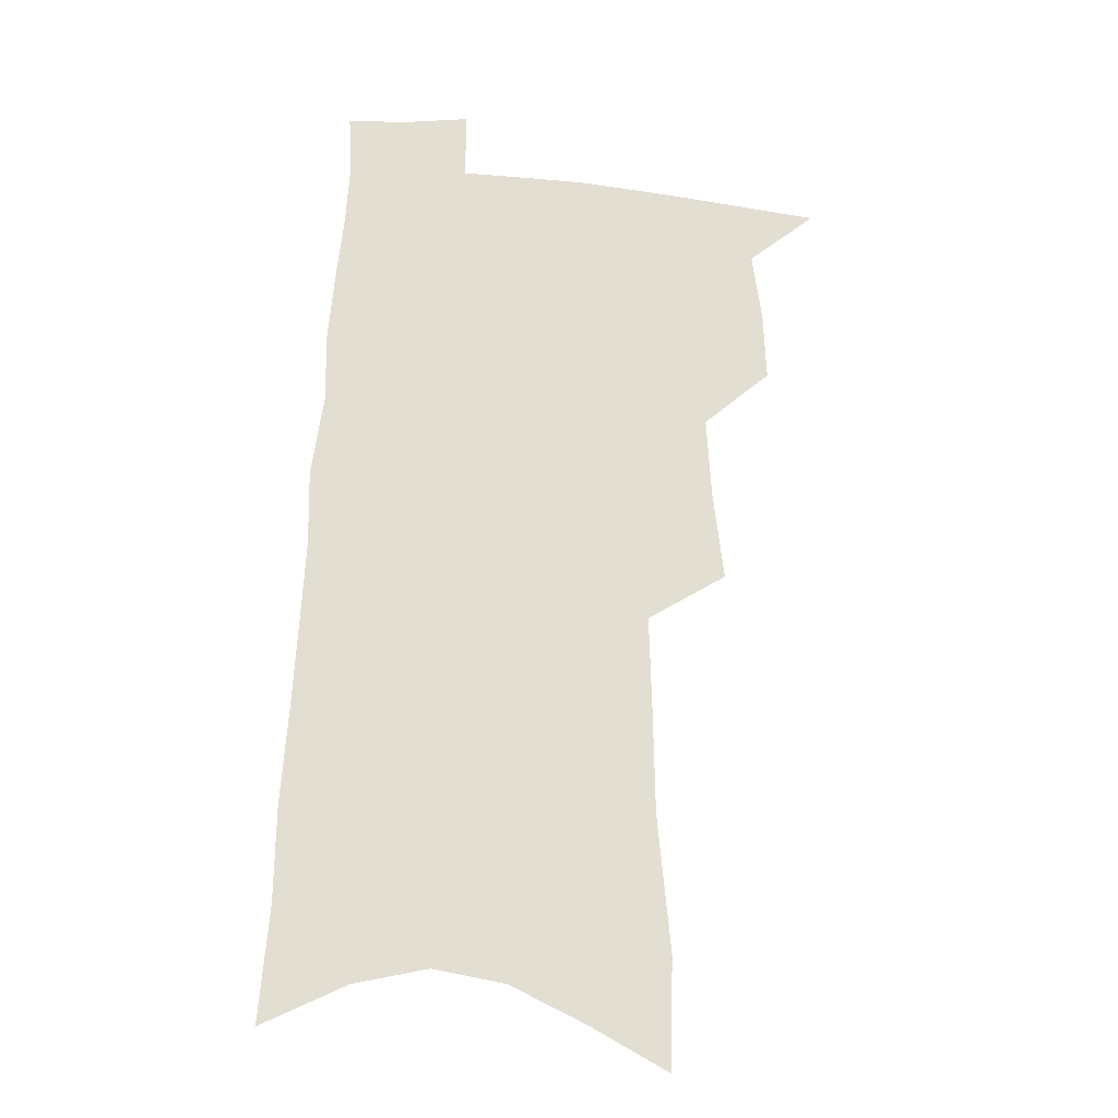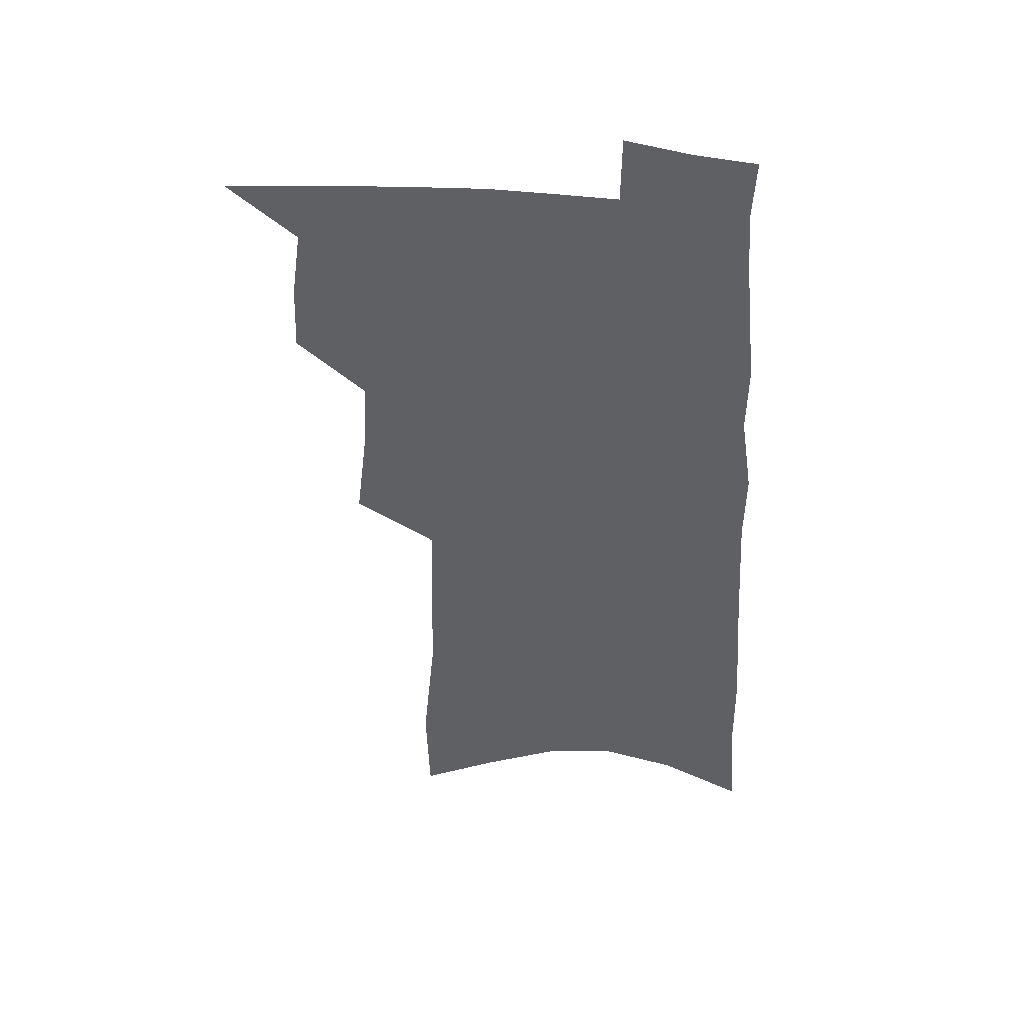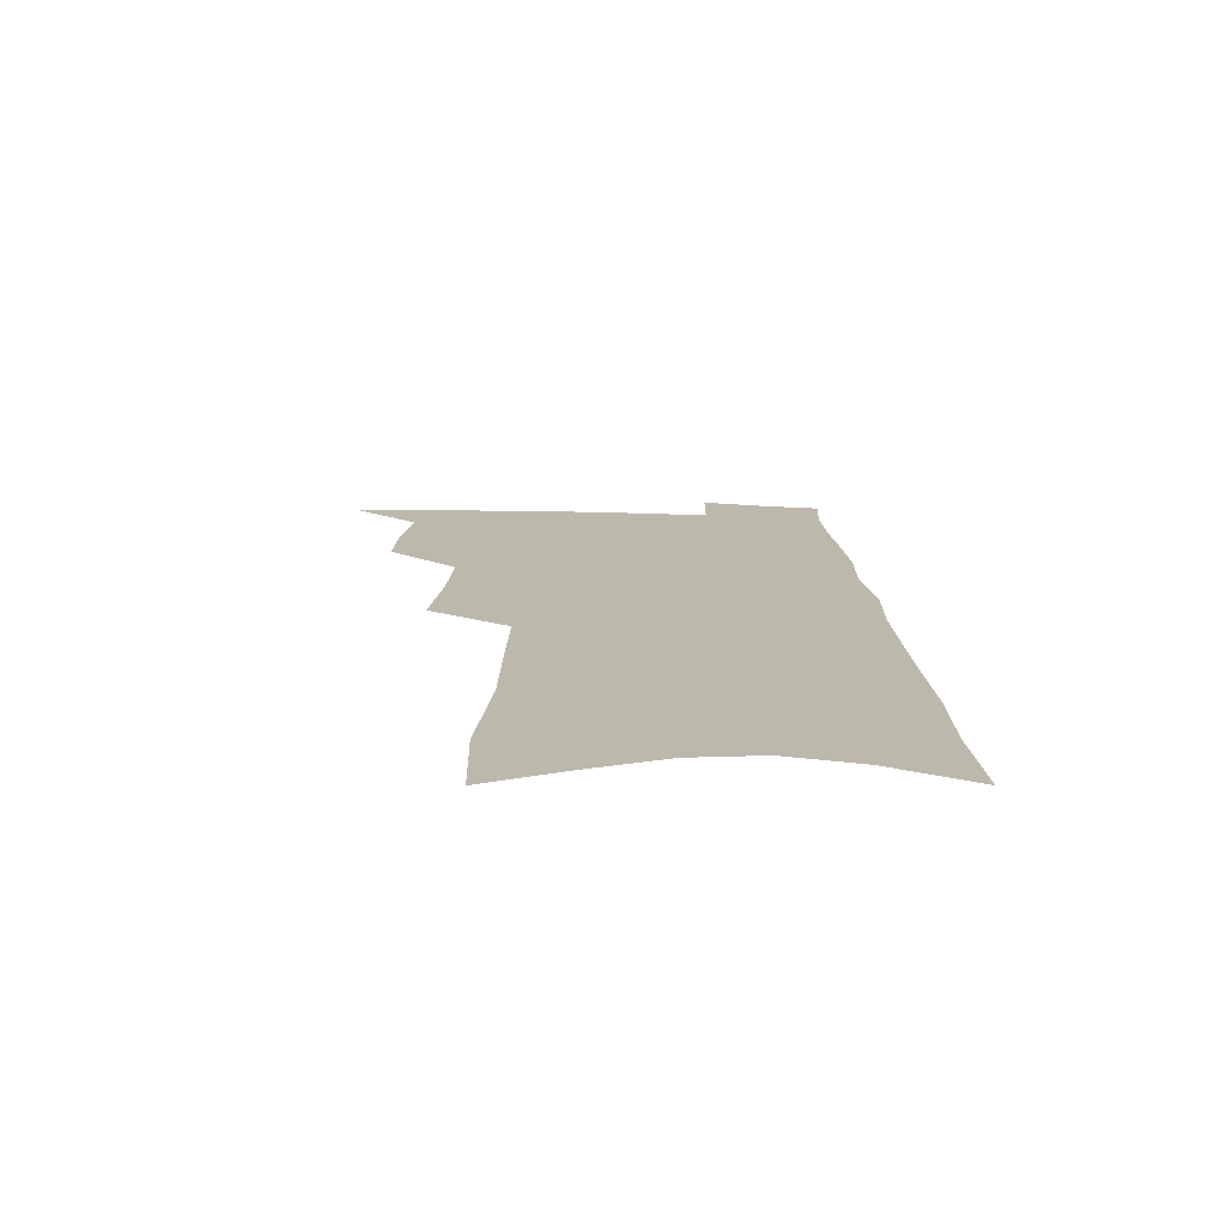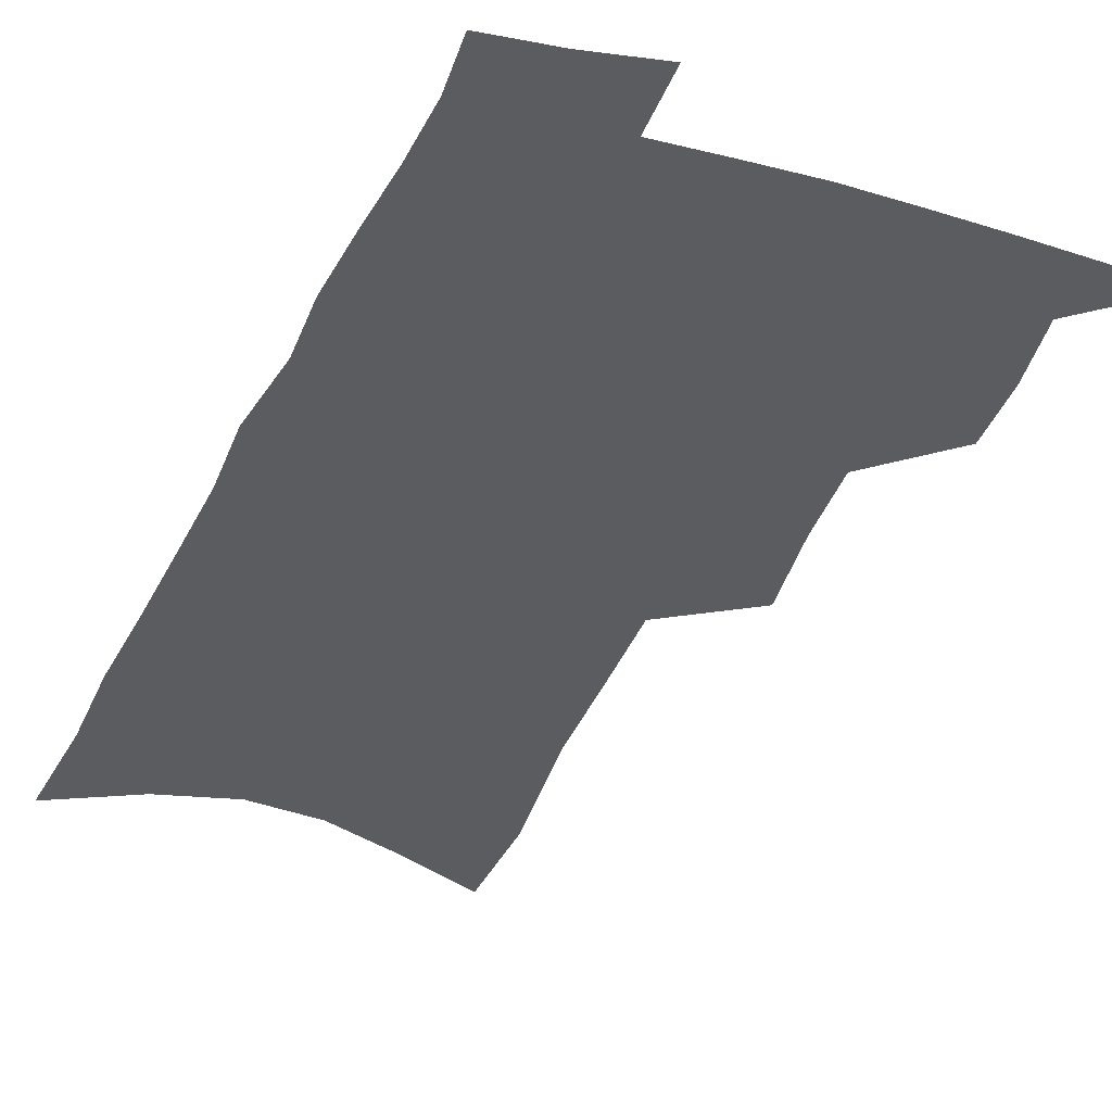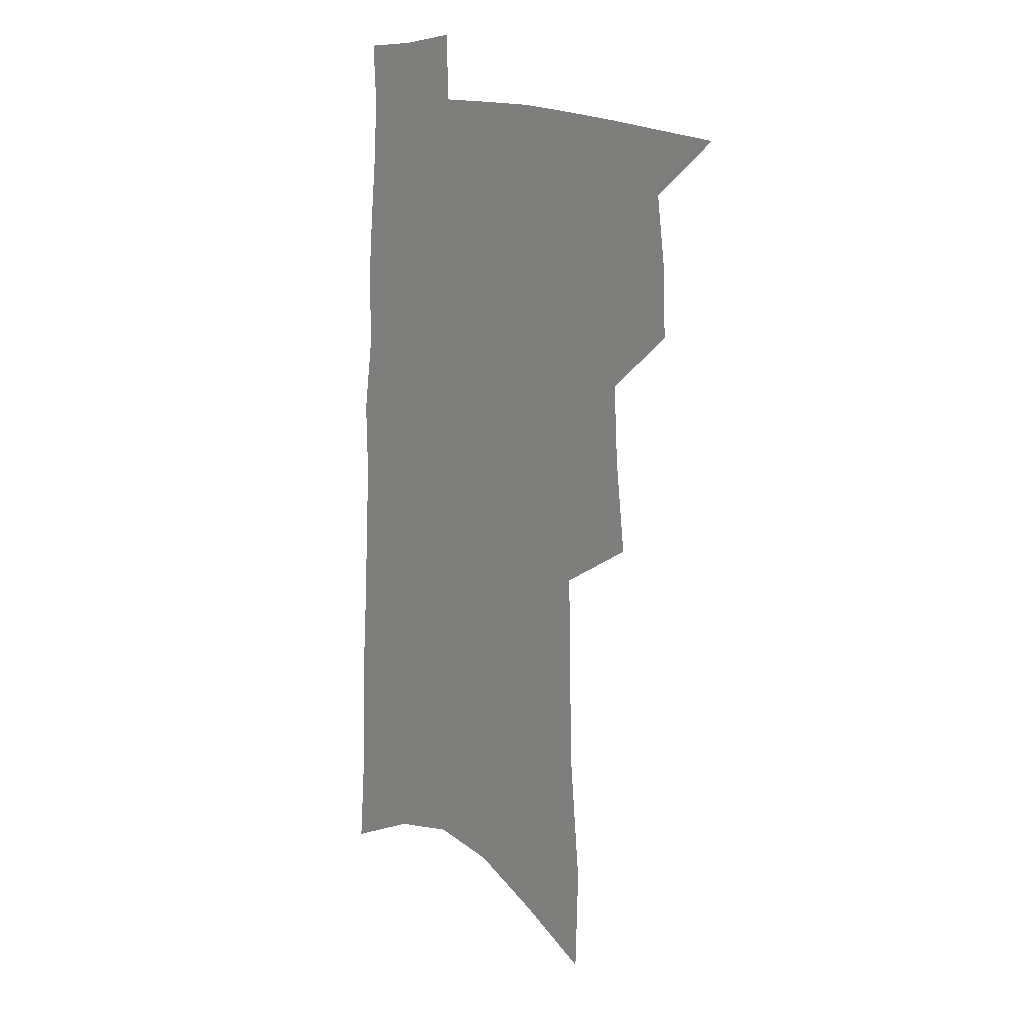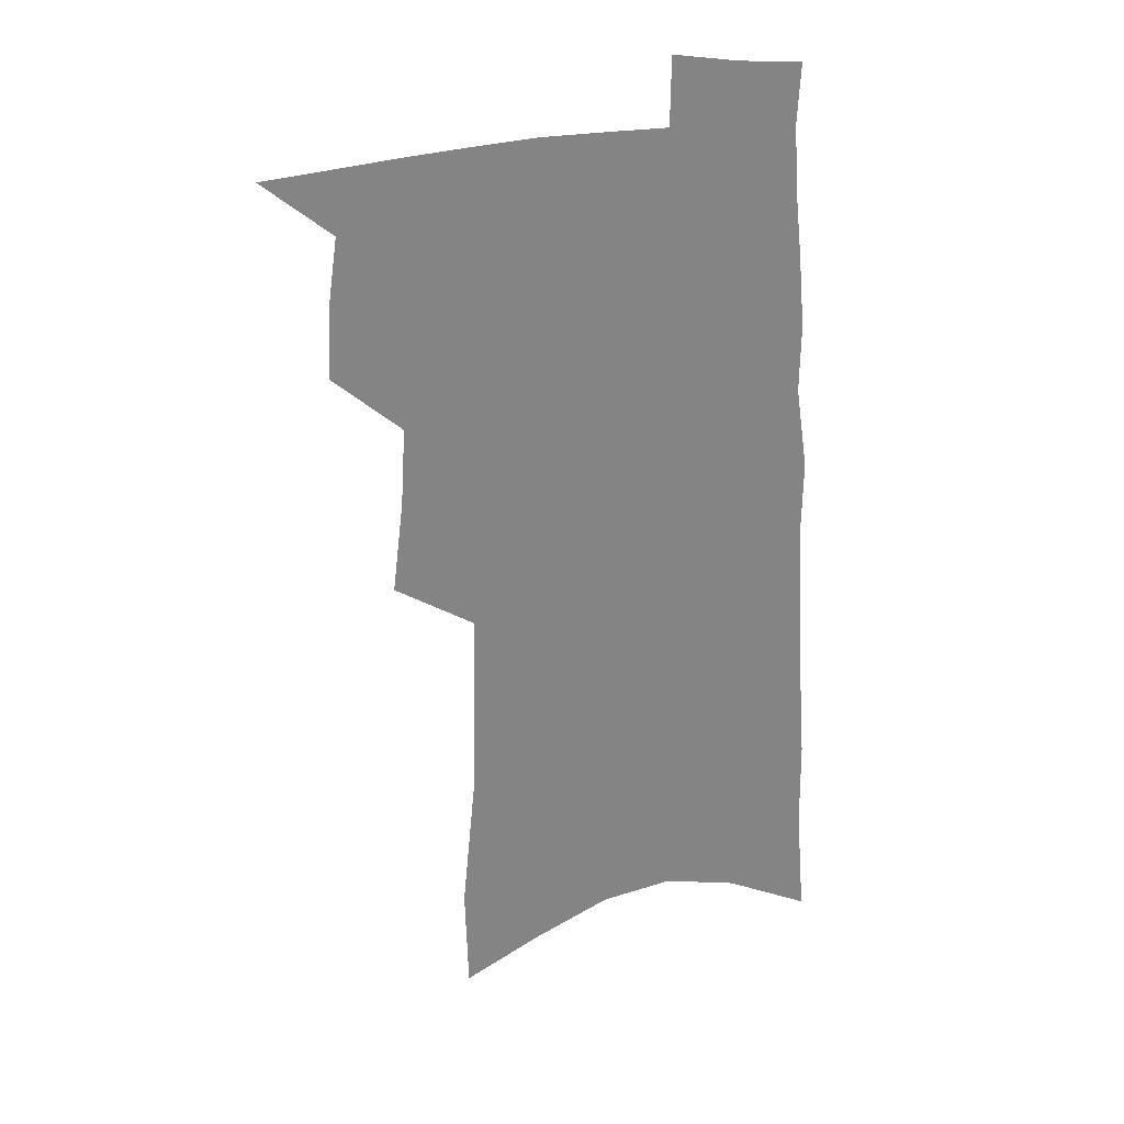
<metadata>
{"format":"obj","ext":"obj","renderer":"f3d","projection":"perspective","resolution":1024,"background":"white","views":[{"elev":-22.0,"azim":170.9,"up":"+Y"},{"elev":46.7,"azim":7.1,"up":"+Y"},{"elev":-75.6,"azim":-1.6,"up":"+Y"},{"elev":-33.8,"azim":160.6,"up":"+Z"},{"elev":15.3,"azim":-132.7,"up":"+Y"},{"elev":28.8,"azim":-14.3,"up":"+Y"}]}
</metadata>
<code>
v 505.4 494.2 0
v 527.1 417.8 0
v 528.2 444.7 0
v 532 472.2 0
v 531.9 496.5 0
v 547.5 327.6 0
v 551.8 363.8 0
v 553.6 394.6 0
v 555.4 423.2 0
v 559.1 451.4 0
v 558.7 475.2 0
v 556.6 498.8 0
v 572.9 133.6 0
v 571.7 176.4 0
v 576.8 230.6 0
v 577.6 271 0
v 578.6 308.4 0
v 580.6 343.5 0
v 580.8 373 0
v 581.8 401.9 0
v 583.6 429.7 0
v 583.9 454.1 0
v 582.7 477.1 0
v 580.9 500.6 0
v 603.1 149.9 0
v 607.1 209.1 0
v 604.8 241.7 0
v 605.5 282 0
v 605.6 316.7 0
v 605.8 348.2 0
v 605.7 376.7 0
v 606.2 404.6 0
v 607.3 432 0
v 607.3 455.6 0
v 606.6 478.3 0
v 604.9 502.1 0
v 632.9 164.1 0
v 633 214.3 0
v 631.9 251.6 0
v 631 286.9 0
v 630.4 320.1 0
v 630.1 350.7 0
v 630 380.9 0
v 629.9 407.3 0
v 630 432.3 0
v 630 456.4 0
v 629.9 478.9 0
v 629.4 502.1 0
v 660.7 168.7 0
v 659 212.7 0
v 658.1 247.8 0
v 656.1 286.3 0
v 654.7 319.9 0
v 654.2 349.4 0
v 653.3 379.6 0
v 652.9 406.5 0
v 652.8 431.6 0
v 652.5 455.9 0
v 652.9 478.9 0
v 653.3 501.9 0
v 653.6 528.3 0
v 689.4 162.3 0
v 686.6 205.9 0
v 685 243.2 0
v 682.9 279.5 0
v 681.1 313.5 0
v 679.3 345.4 0
v 679 373.9 0
v 678.9 401 0
v 677.3 428.3 0
v 676.4 453.8 0
v 676.2 477.9 0
v 676.5 501.4 0
v 678.8 524.2 0
v 722.3 146.2 0
v 718.6 190.5 0
v 718.1 226.8 0
v 715.4 264.3 0
v 713.4 299.1 0
v 711.6 331.8 0
v 712.1 360.8 0
v 707.4 393.5 0
v 707.8 420 0
v 705.4 447.5 0
v 702.6 474.3 0
v 701 499.4 0
v 702.2 522.3 0
f 4 5 1
f 8 9 2
f 2 9 3
f 9 10 3
f 3 10 4
f 10 11 4
f 4 11 5
f 11 12 5
f 17 18 6
f 6 18 7
f 18 19 7
f 7 19 8
f 19 20 8
f 8 20 9
f 20 21 9
f 9 21 10
f 21 22 10
f 10 22 11
f 22 23 11
f 11 23 12
f 23 24 12
f 13 25 14
f 25 26 14
f 14 26 15
f 26 27 15
f 15 27 16
f 27 28 16
f 16 28 17
f 28 29 17
f 17 29 18
f 29 30 18
f 18 30 19
f 30 31 19
f 19 31 20
f 31 32 20
f 20 32 21
f 32 33 21
f 21 33 22
f 33 34 22
f 22 34 23
f 34 35 23
f 23 35 24
f 35 36 24
f 25 37 26
f 37 38 26
f 26 38 27
f 38 39 27
f 27 39 28
f 39 40 28
f 28 40 29
f 40 41 29
f 29 41 30
f 41 42 30
f 30 42 31
f 42 43 31
f 31 43 32
f 43 44 32
f 32 44 33
f 44 45 33
f 33 45 34
f 45 46 34
f 34 46 35
f 46 47 35
f 35 47 36
f 47 48 36
f 37 49 38
f 49 50 38
f 38 50 39
f 50 51 39
f 39 51 40
f 51 52 40
f 40 52 41
f 52 53 41
f 41 53 42
f 53 54 42
f 42 54 43
f 54 55 43
f 43 55 44
f 55 56 44
f 44 56 45
f 56 57 45
f 45 57 46
f 57 58 46
f 46 58 47
f 58 59 47
f 47 59 48
f 59 60 48
f 49 62 50
f 62 63 50
f 50 63 51
f 63 64 51
f 51 64 52
f 64 65 52
f 52 65 53
f 65 66 53
f 53 66 54
f 66 67 54
f 54 67 55
f 67 68 55
f 55 68 56
f 68 69 56
f 56 69 57
f 69 70 57
f 57 70 58
f 70 71 58
f 58 71 59
f 71 72 59
f 59 72 60
f 72 73 60
f 60 73 61
f 73 74 61
f 62 75 63
f 75 76 63
f 63 76 64
f 76 77 64
f 64 77 65
f 77 78 65
f 65 78 66
f 78 79 66
f 66 79 67
f 79 80 67
f 67 80 68
f 80 81 68
f 68 81 69
f 81 82 69
f 69 82 70
f 82 83 70
f 70 83 71
f 83 84 71
f 71 84 72
f 84 85 72
f 72 85 73
f 85 86 73
f 73 86 74
f 86 87 74

</code>
